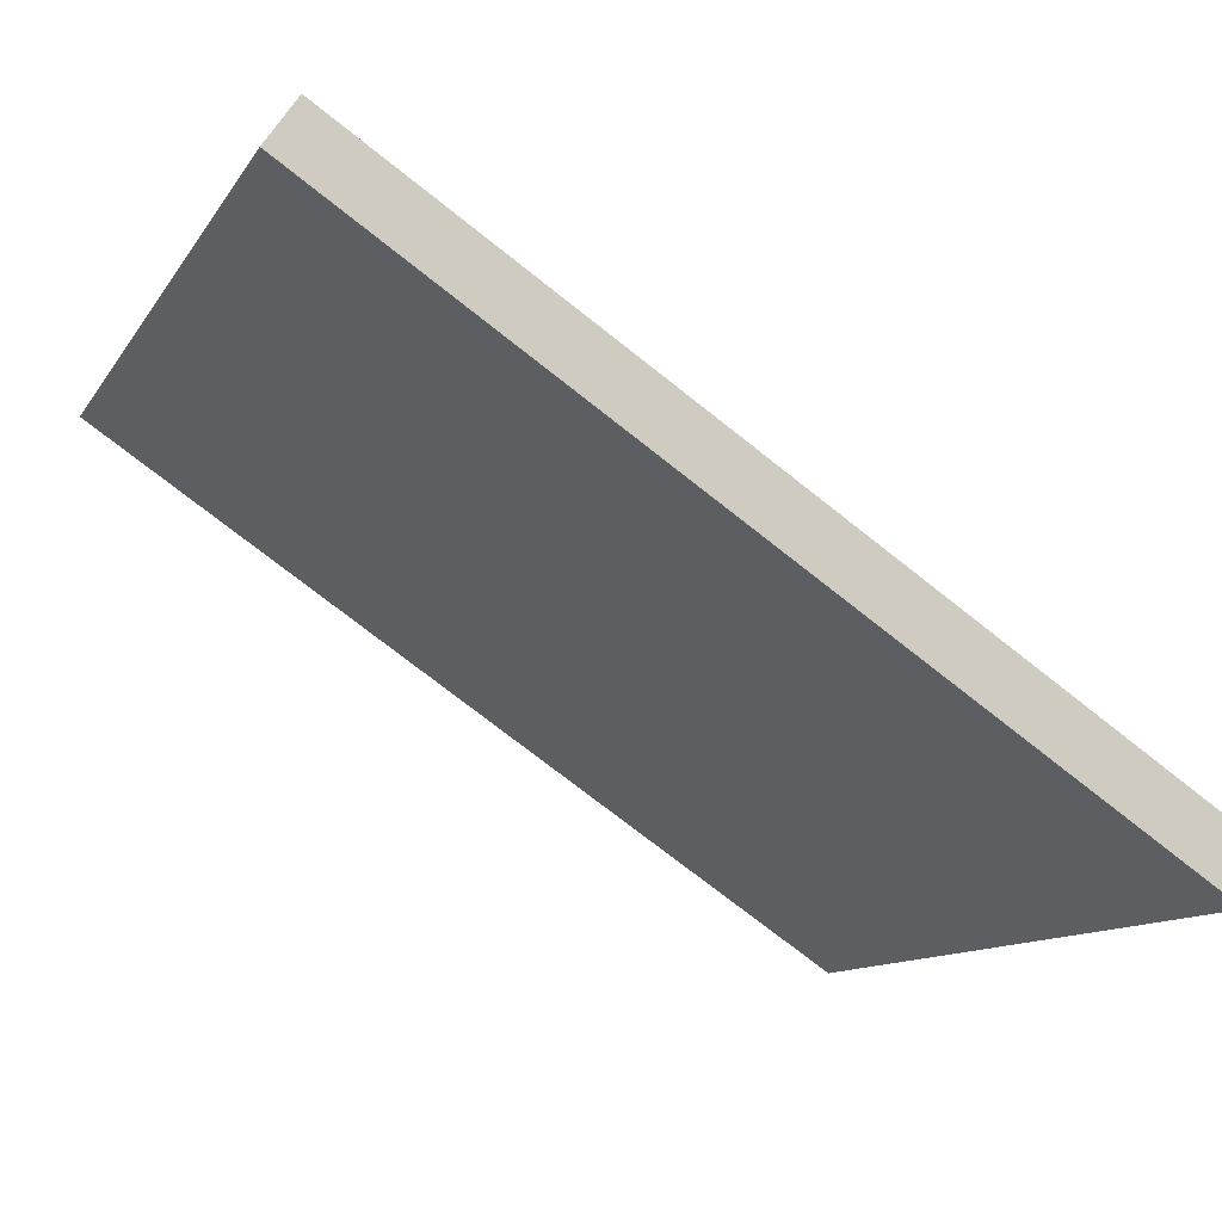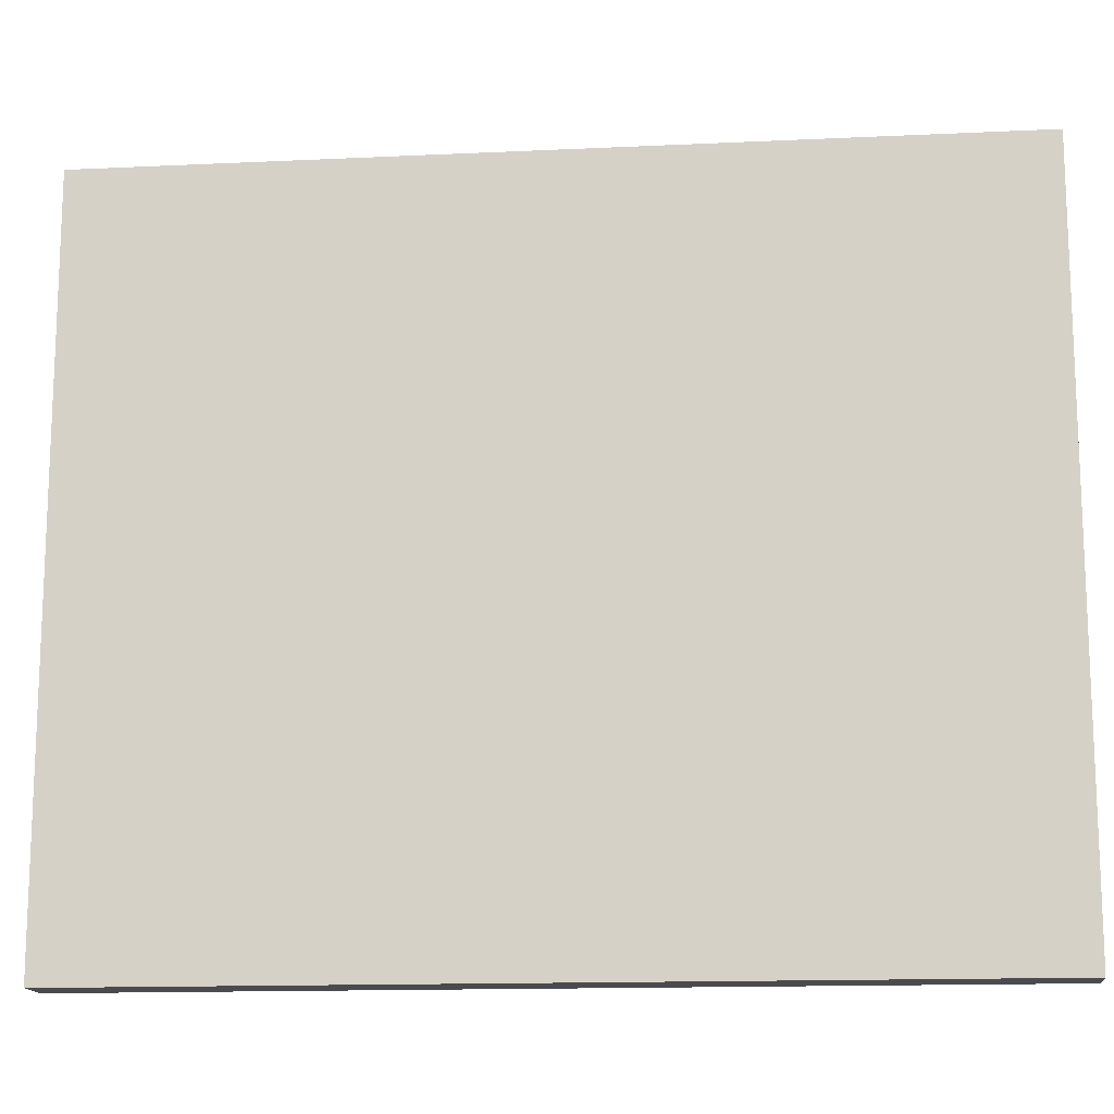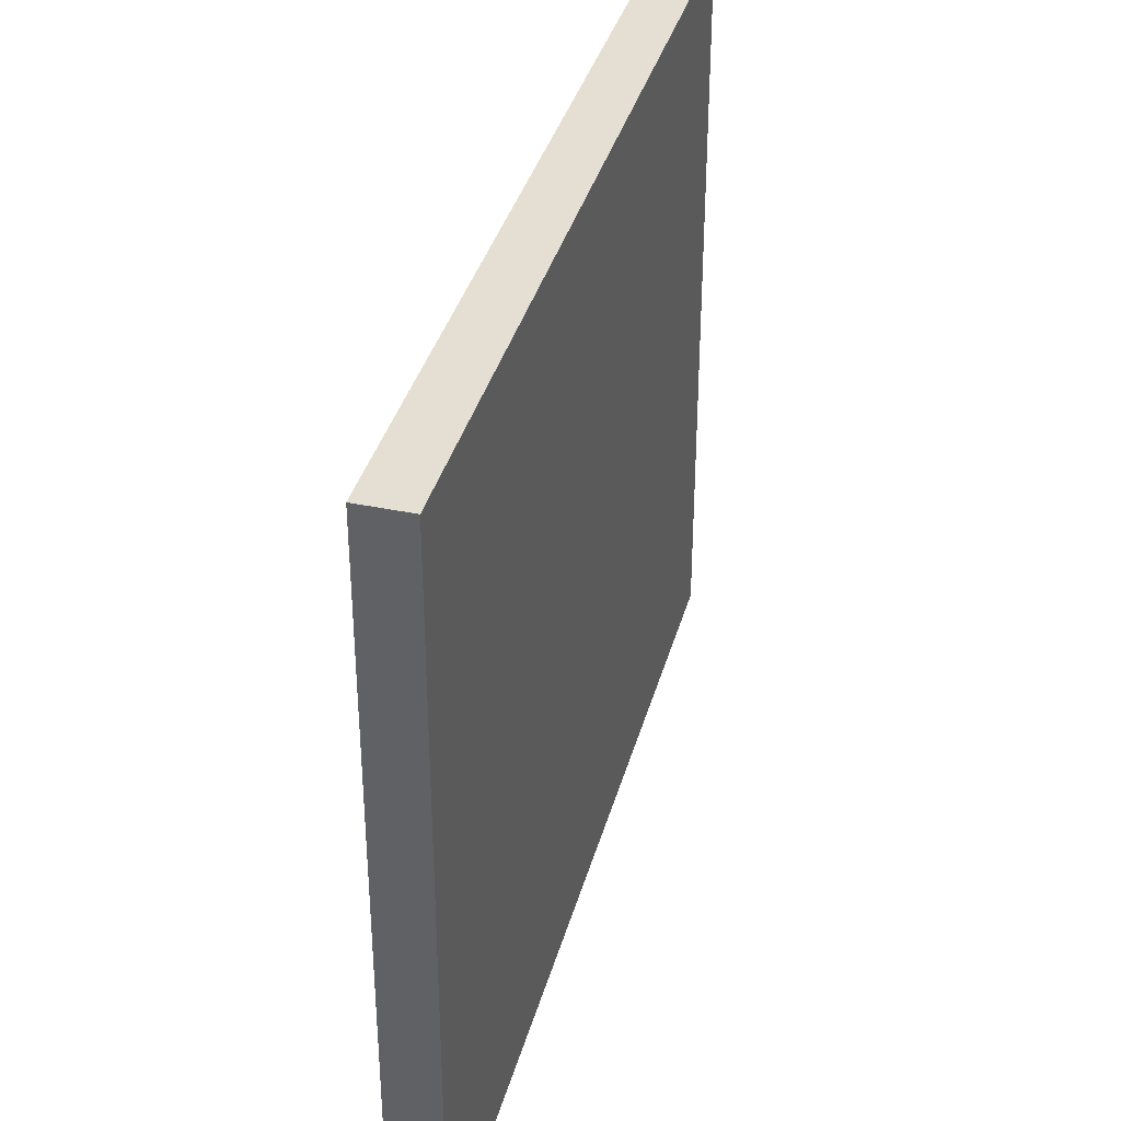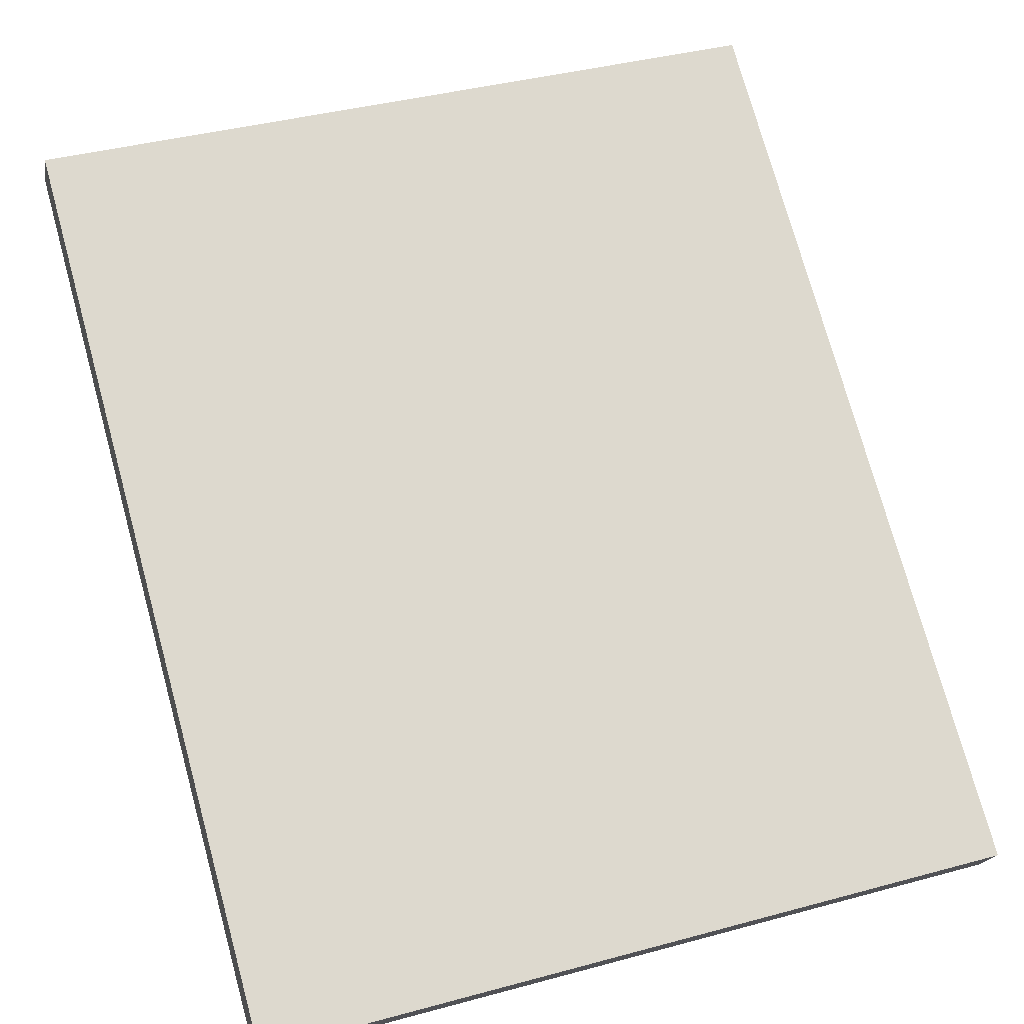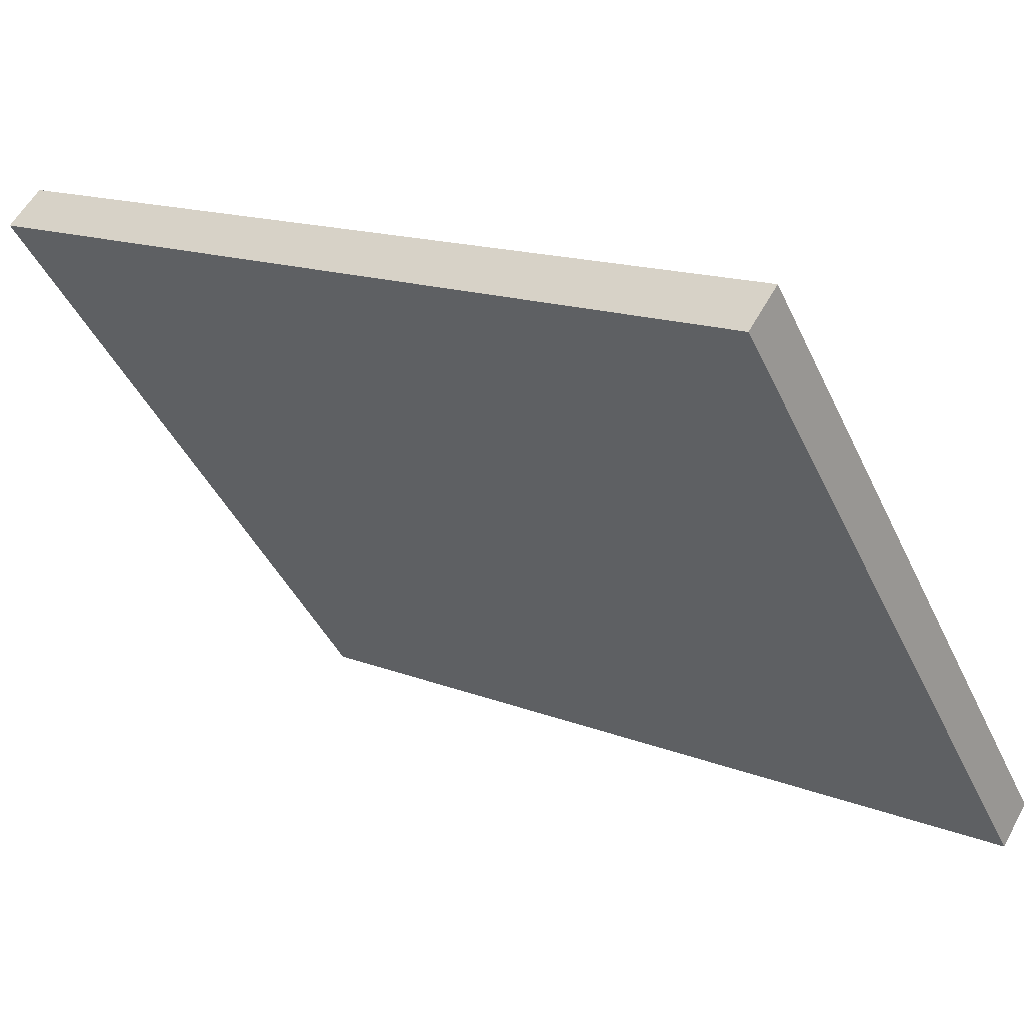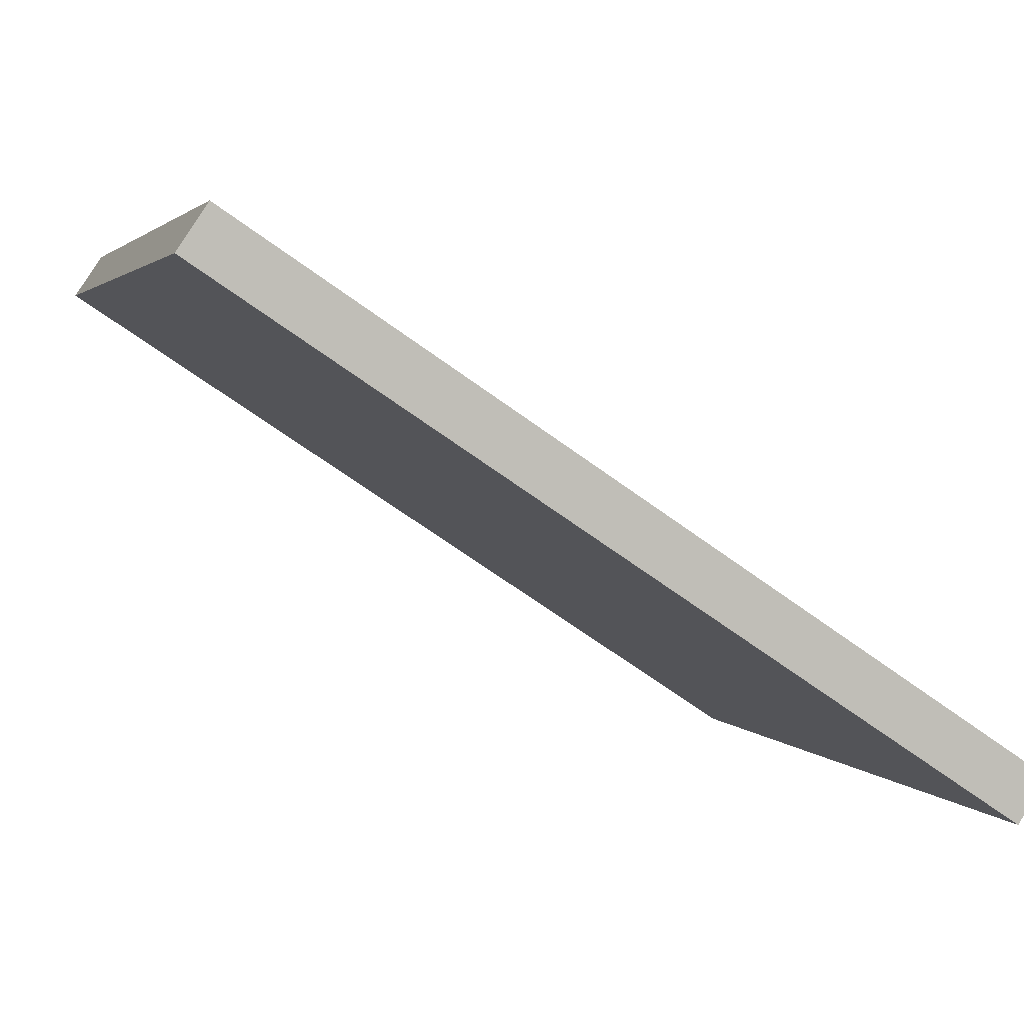
<metadata>
{"format":"obj","ext":"obj","renderer":"f3d","projection":"perspective","resolution":1024,"background":"white","views":[{"elev":-11.3,"azim":160.0,"up":"+Z"},{"elev":-14.4,"azim":-27.5,"up":"+Y"},{"elev":37.0,"azim":71.5,"up":"+Y"},{"elev":40.0,"azim":-108.5,"up":"+Z"},{"elev":-43.4,"azim":-156.1,"up":"+Z"},{"elev":2.6,"azim":163.4,"up":"+Z"}]}
</metadata>
<code>
v  24.19 23.85 15.95
v  0.878 23.85 -1.38
v  0 23.85 1.461e-15
v  7.498 23.85 2.984
v  25.1 23.85 14.59
v  25.1 -8.931e-16 14.59
v  7.498 -1.827e-16 2.984
v  0.878 8.45e-17 -1.38
v  0 0 0
v  24.19 -9.765e-16 15.95
g defaultobject
f 1 2 3
f 2 1 4
f 4 1 5
f 6 4 5
f 4 6 2
f 2 6 7
f 2 7 8
f 8 3 2
f 3 8 9
f 9 1 3
f 1 9 10
f 10 5 1
f 5 10 6
f 7 9 8
f 9 7 10
f 10 7 6

</code>
